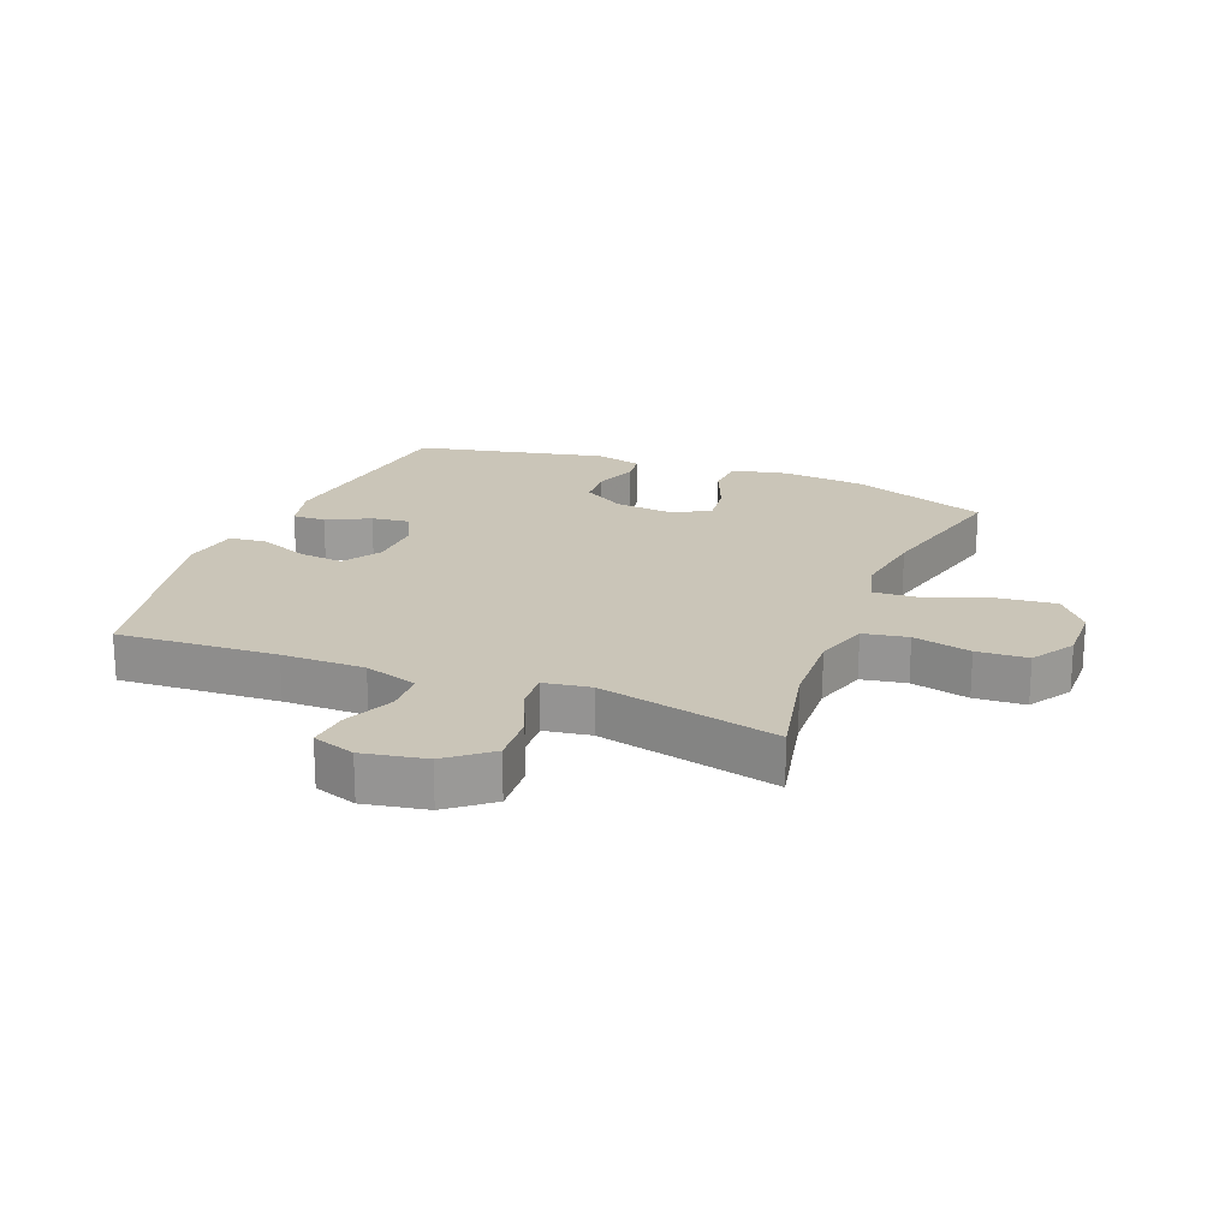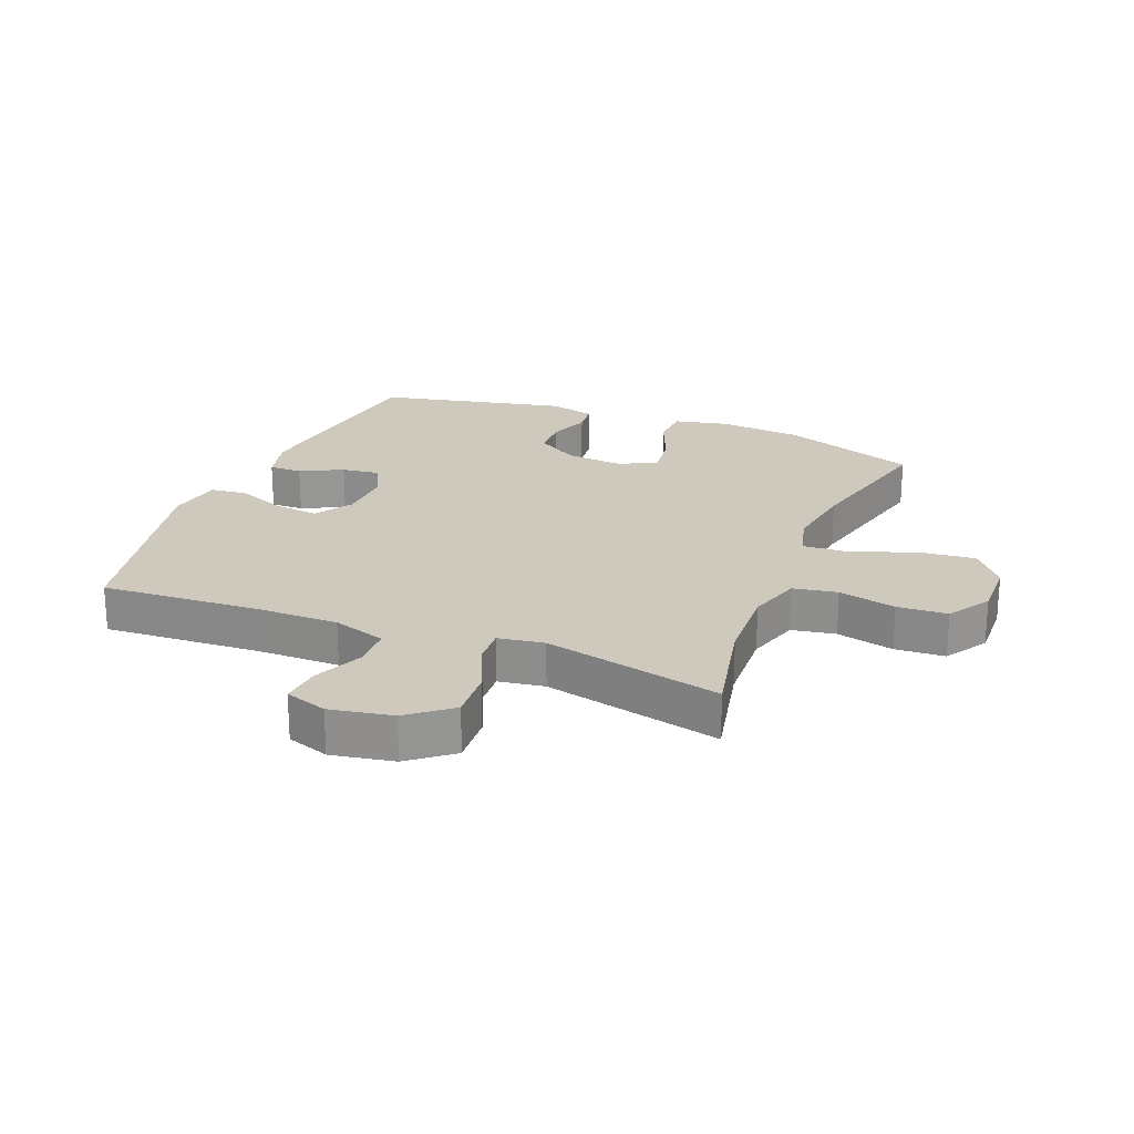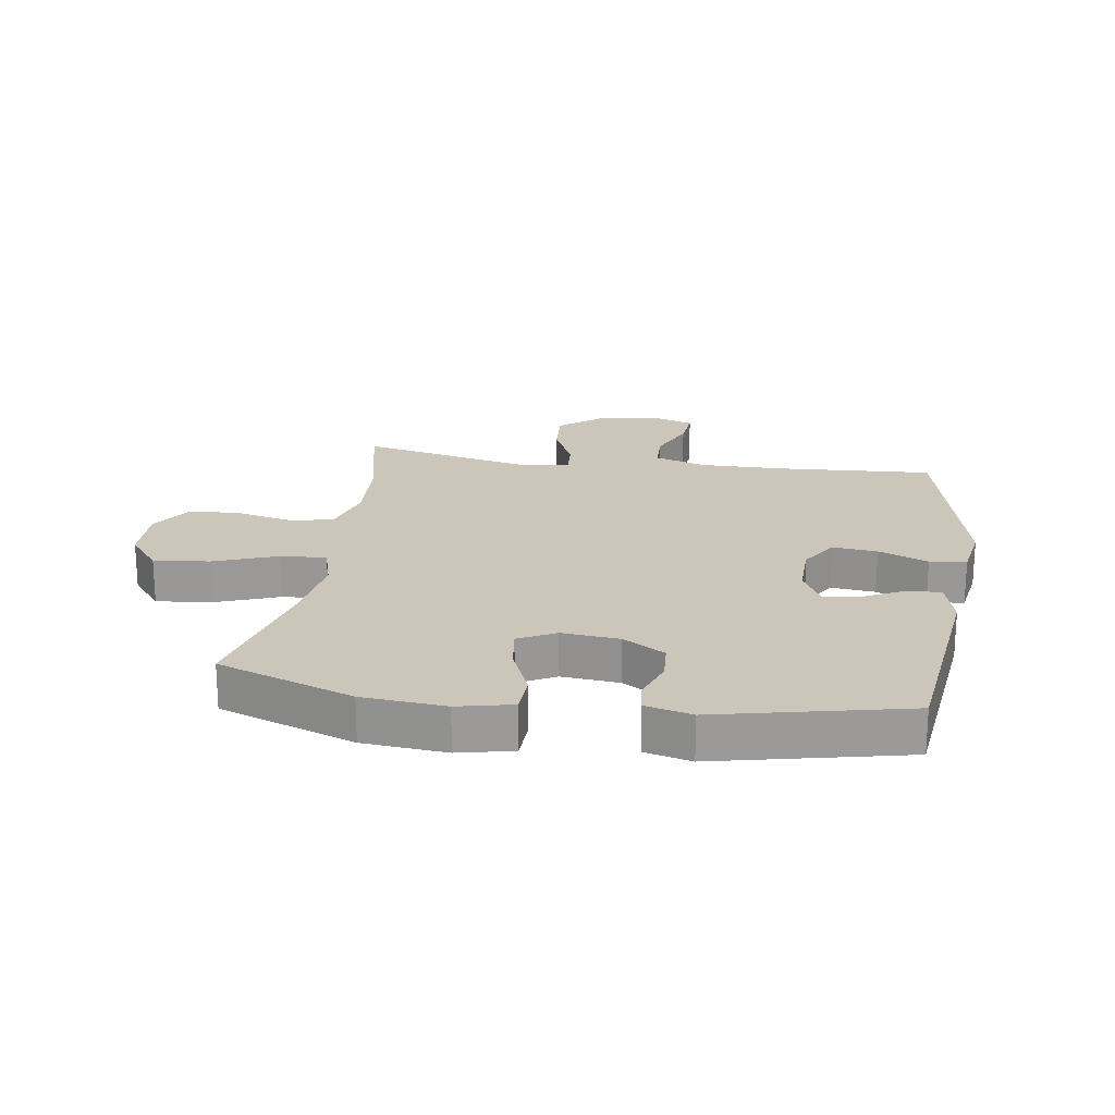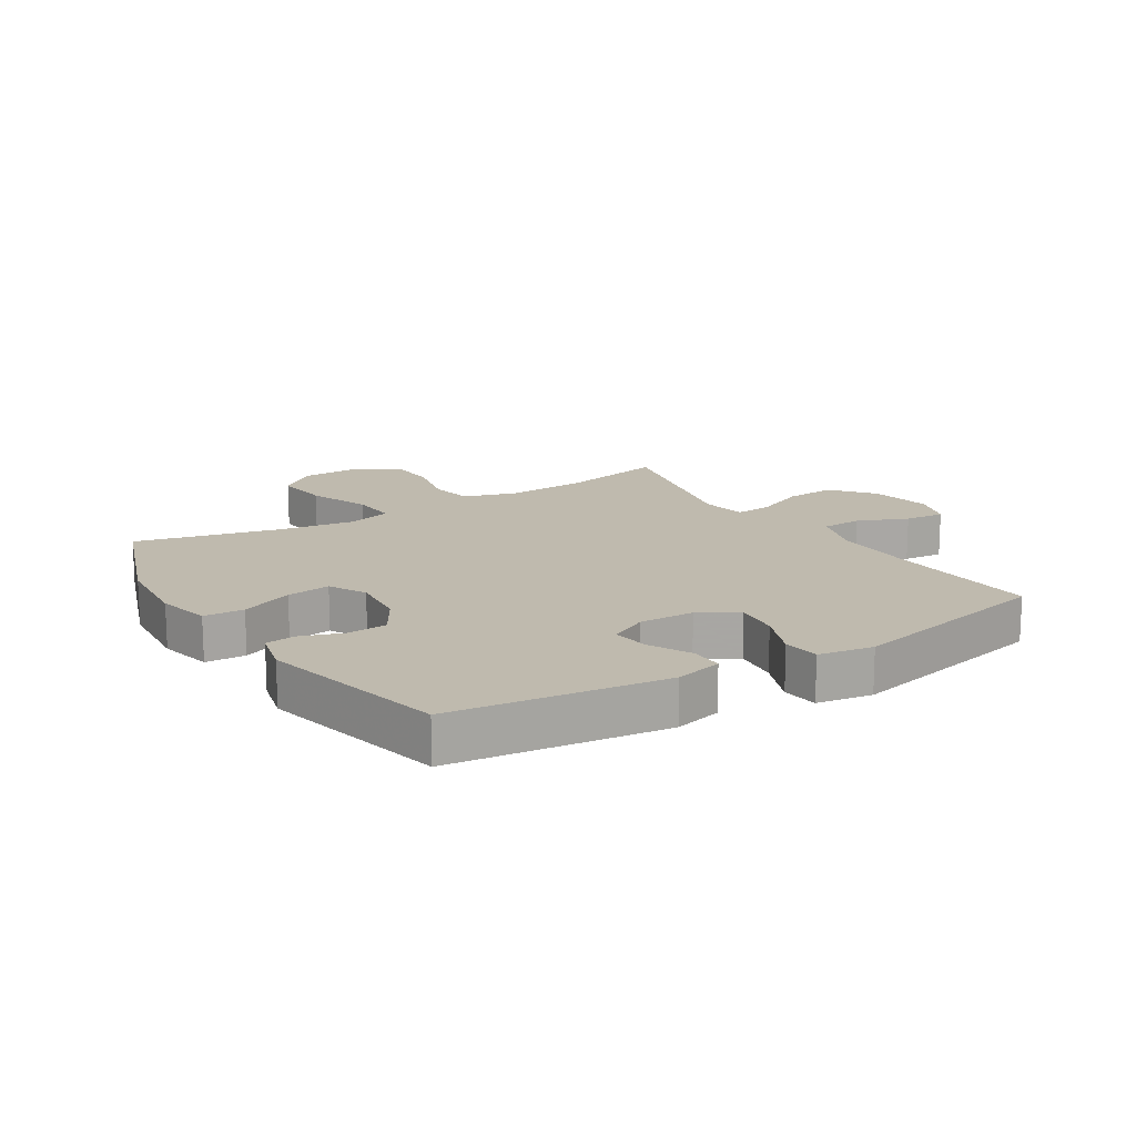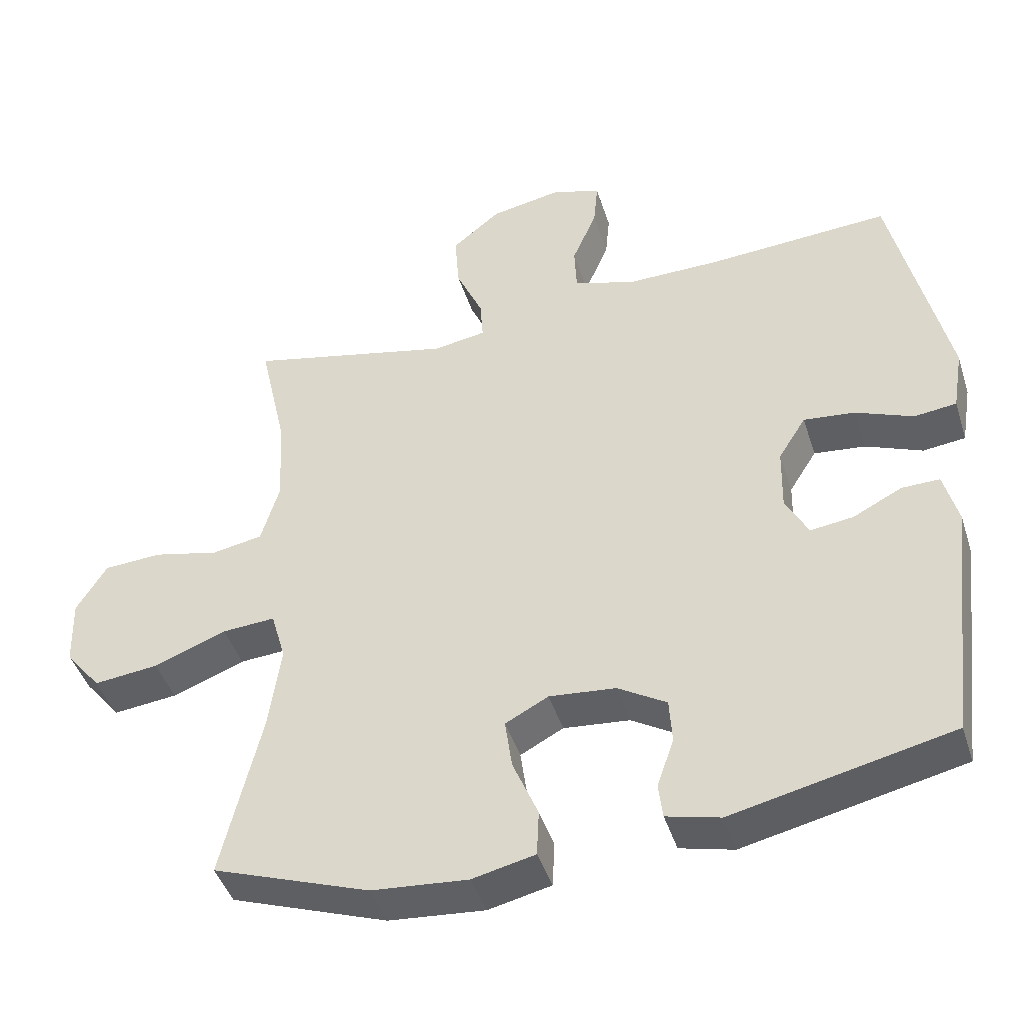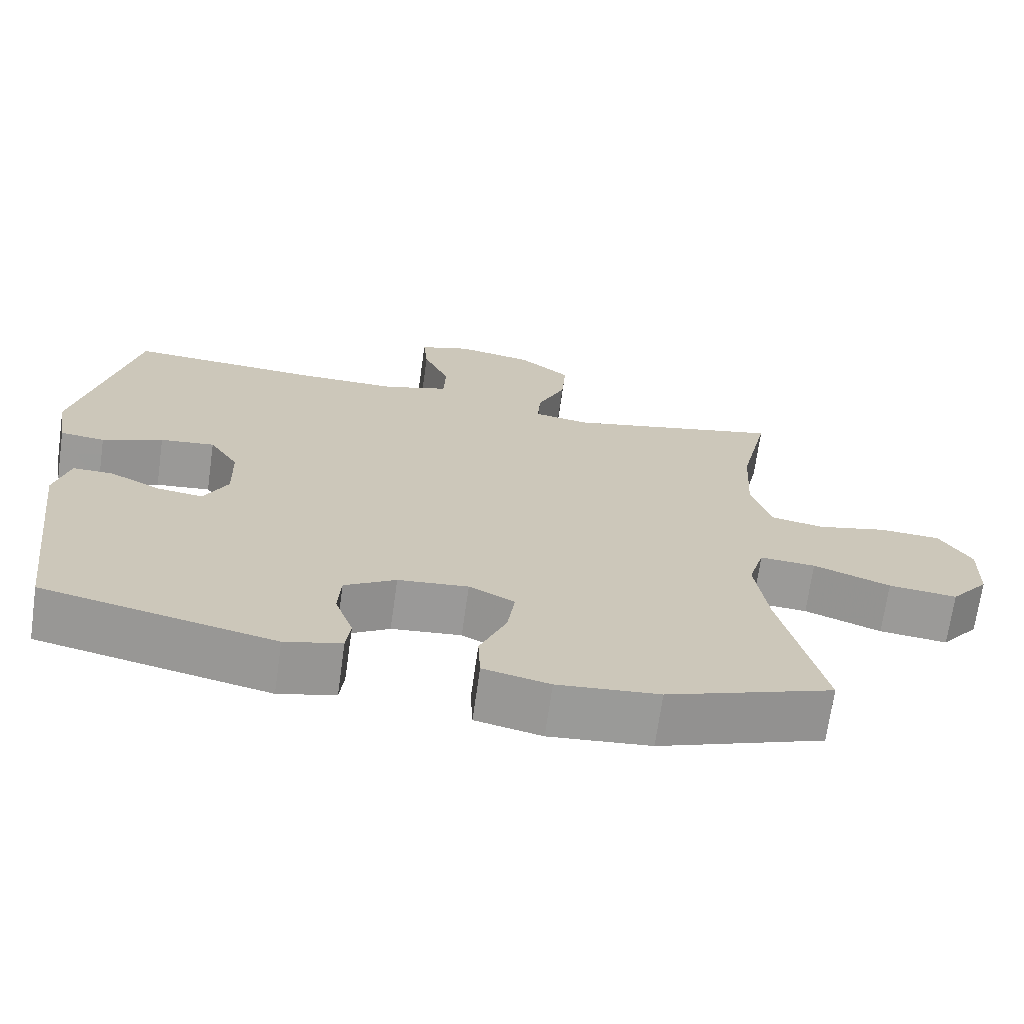
<metadata>
{"format":"obj","ext":"obj","renderer":"f3d","projection":"perspective","resolution":1024,"background":"white","views":[{"elev":20.3,"azim":21.8,"up":"+Y"},{"elev":22.6,"azim":22.1,"up":"+Y"},{"elev":21.0,"azim":-171.4,"up":"+Y"},{"elev":15.6,"azim":-122.1,"up":"+Y"},{"elev":-44.2,"azim":-162.7,"up":"+Z"},{"elev":-69.5,"azim":-8.0,"up":"+Z"}]}
</metadata>
<code>
v 0.5 0.07 -0.5
v 0.278 0.07 -0.58
v 0.142 0.07 -0.592
v 0.053 0.07 -0.572
v 0.05 0.07 -0.506
v 0.086 0.07 -0.42
v 0.096 0.07 -0.348
v 0.035 0.07 -0.316
v -0.059 0.07 -0.325
v -0.128 0.07 -0.367
v -0.132 0.07 -0.431
v -0.108 0.07 -0.5
v -0.114 0.07 -0.55
v -0.19 0.07 -0.569
v -0.5 0.07 -0.5
v -0.543 0.07 -0.149
v -0.523 0.07 -0.071
v -0.469 0.07 -0.072
v -0.4 0.07 -0.107
v -0.339 0.07 -0.115
v -0.307 0.07 -0.053
v -0.309 0.07 0.038
v -0.348 0.07 0.1
v -0.421 0.07 0.092
v -0.502 0.07 0.059
v -0.562 0.07 0.066
v -0.577 0.07 0.156
v -0.5 0.07 0.5
v -0.241 0.07 0.484
v -0.107 0.07 0.483
v -0.02 0.07 0.511
v -0.017 0.07 0.578
v -0.052 0.07 0.66
v -0.058 0.07 0.726
v 0.011 0.07 0.749
v 0.113 0.07 0.73
v 0.182 0.07 0.674
v 0.176 0.07 0.591
v 0.138 0.07 0.505
v 0.134 0.07 0.446
v 0.209 0.07 0.434
v 0.5 0.07 0.5
v 0.461 0.07 0.324
v 0.454 0.07 0.194
v 0.48 0.07 0.106
v 0.552 0.07 0.093
v 0.646 0.07 0.115
v 0.728 0.07 0.11
v 0.771 0.07 0.04
v 0.768 0.07 -0.057
v 0.717 0.07 -0.121
v 0.625 0.07 -0.111
v 0.522 0.07 -0.072
v 0.447 0.07 -0.067
v 0.426 0.07 -0.14
v 0.443 0.07 -0.26
v 0.5 0 -0.5
v 0.278 0 -0.58
v 0.142 0 -0.592
v 0.053 0 -0.572
v 0.05 0 -0.506
v 0.086 0 -0.42
v 0.096 0 -0.348
v 0.035 0 -0.316
v -0.059 0 -0.325
v -0.128 0 -0.367
v -0.132 0 -0.431
v -0.108 0 -0.5
v -0.114 0 -0.55
v -0.19 0 -0.569
v -0.5 0 -0.5
v -0.543 0 -0.149
v -0.523 0 -0.071
v -0.469 0 -0.072
v -0.4 0 -0.107
v -0.339 0 -0.115
v -0.307 0 -0.053
v -0.309 0 0.038
v -0.348 0 0.1
v -0.421 0 0.092
v -0.502 0 0.059
v -0.562 0 0.066
v -0.577 0 0.156
v -0.5 0 0.5
v -0.241 0 0.484
v -0.107 0 0.483
v -0.02 0 0.511
v -0.017 0 0.578
v -0.052 0 0.66
v -0.058 0 0.726
v 0.011 0 0.749
v 0.113 0 0.73
v 0.182 0 0.674
v 0.176 0 0.591
v 0.138 0 0.505
v 0.134 0 0.446
v 0.209 0 0.434
v 0.5 0 0.5
v 0.461 0 0.324
v 0.454 0 0.194
v 0.48 0 0.106
v 0.552 0 0.093
v 0.646 0 0.115
v 0.728 0 0.11
v 0.771 0 0.04
v 0.768 0 -0.057
v 0.717 0 -0.121
v 0.625 0 -0.111
v 0.522 0 -0.072
v 0.447 0 -0.067
v 0.426 0 -0.14
v 0.443 0 -0.26
f 51 52 53
f 50 51 53
f 49 50 53
f 48 49 53
f 47 48 53
f 46 47 53
f 45 46 53 54
f 44 45 54 55
f 41 42 43
f 43 44 55
f 41 43 55
f 40 41 55
f 37 38 39
f 36 37 39
f 35 36 39
f 34 35 39
f 33 34 39
f 32 33 39
f 31 32 39 40
f 40 55 56
f 31 40 56
f 30 31 56
f 27 28 29
f 26 27 29
f 25 26 29
f 24 25 29
f 23 24 29 30
f 17 18 19
f 16 17 19
f 15 16 19
f 14 15 19
f 13 14 19
f 12 13 19
f 11 12 19
f 10 11 19 20
f 9 10 20 21
f 4 5 6
f 3 4 6
f 2 3 6
f 1 2 6
f 56 1 6
f 56 6 7
f 56 7 8
f 30 56 8
f 23 30 8
f 22 23 8
f 8 9 21 22
f 109 108 107
f 109 107 106
f 109 106 105
f 109 105 104
f 109 104 103
f 109 103 102
f 110 109 102 101
f 111 110 101 100
f 99 98 97
f 111 100 99
f 111 99 97
f 111 97 96
f 95 94 93
f 95 93 92
f 95 92 91
f 95 91 90
f 95 90 89
f 95 89 88
f 96 95 88 87
f 112 111 96
f 112 96 87
f 112 87 86
f 85 84 83
f 85 83 82
f 85 82 81
f 85 81 80
f 86 85 80 79
f 75 74 73
f 75 73 72
f 75 72 71
f 75 71 70
f 75 70 69
f 75 69 68
f 75 68 67
f 76 75 67 66
f 77 76 66 65
f 62 61 60
f 62 60 59
f 62 59 58
f 62 58 57
f 62 57 112
f 63 62 112
f 64 63 112
f 64 112 86
f 64 86 79
f 64 79 78
f 78 77 65 64
f 1 57 58 2
f 2 58 59 3
f 3 59 60 4
f 4 60 61 5
f 5 61 62 6
f 6 62 63 7
f 7 63 64 8
f 8 64 65 9
f 9 65 66 10
f 10 66 67 11
f 11 67 68 12
f 12 68 69 13
f 13 69 70 14
f 14 70 71 15
f 15 71 72 16
f 16 72 73 17
f 17 73 74 18
f 18 74 75 19
f 19 75 76 20
f 20 76 77 21
f 21 77 78 22
f 22 78 79 23
f 23 79 80 24
f 24 80 81 25
f 25 81 82 26
f 26 82 83 27
f 27 83 84 28
f 28 84 85 29
f 29 85 86 30
f 30 86 87 31
f 31 87 88 32
f 32 88 89 33
f 33 89 90 34
f 34 90 91 35
f 35 91 92 36
f 36 92 93 37
f 37 93 94 38
f 38 94 95 39
f 39 95 96 40
f 40 96 97 41
f 41 97 98 42
f 42 98 99 43
f 43 99 100 44
f 44 100 101 45
f 45 101 102 46
f 46 102 103 47
f 47 103 104 48
f 48 104 105 49
f 49 105 106 50
f 50 106 107 51
f 51 107 108 52
f 52 108 109 53
f 53 109 110 54
f 54 110 111 55
f 55 111 112 56
f 56 112 57 1

</code>
